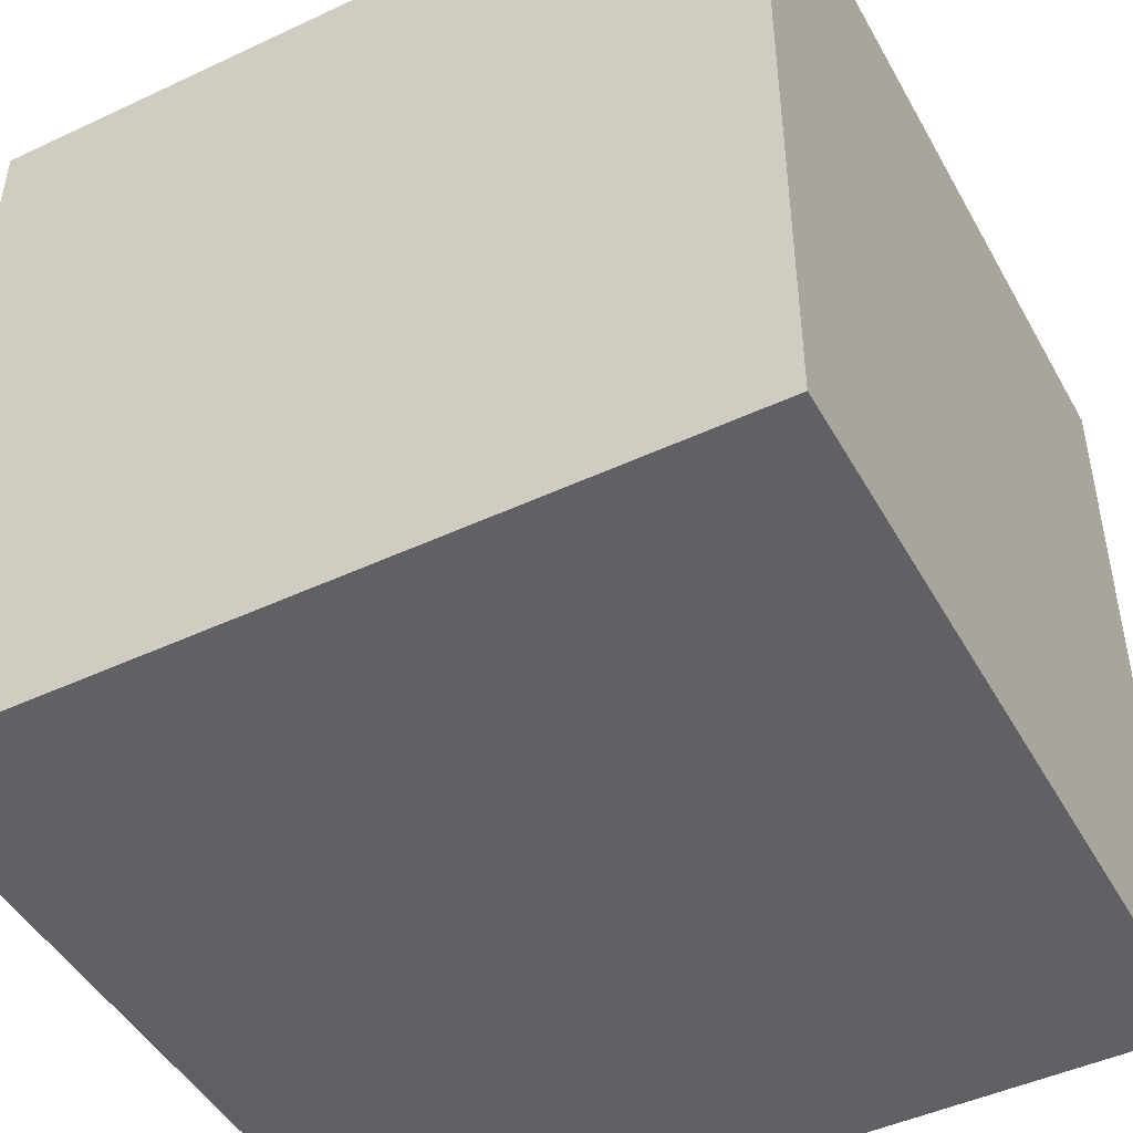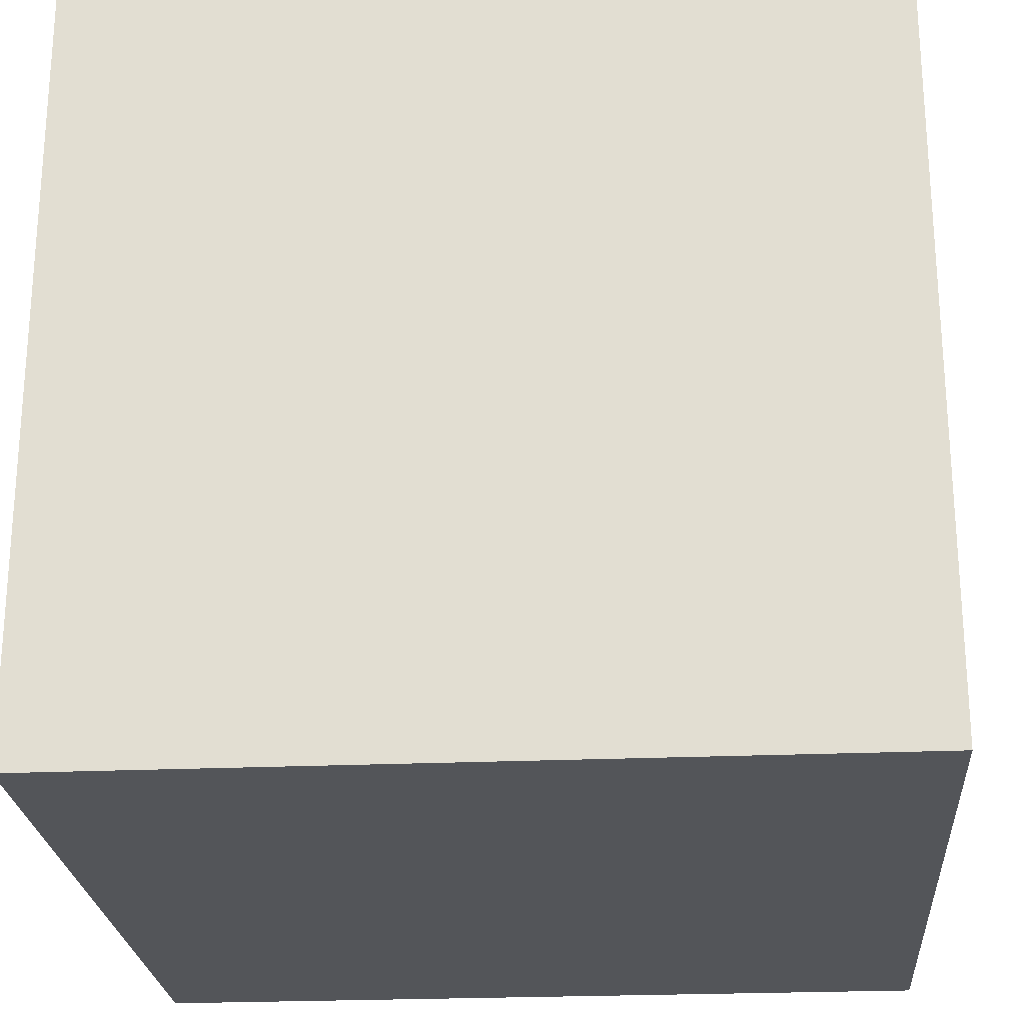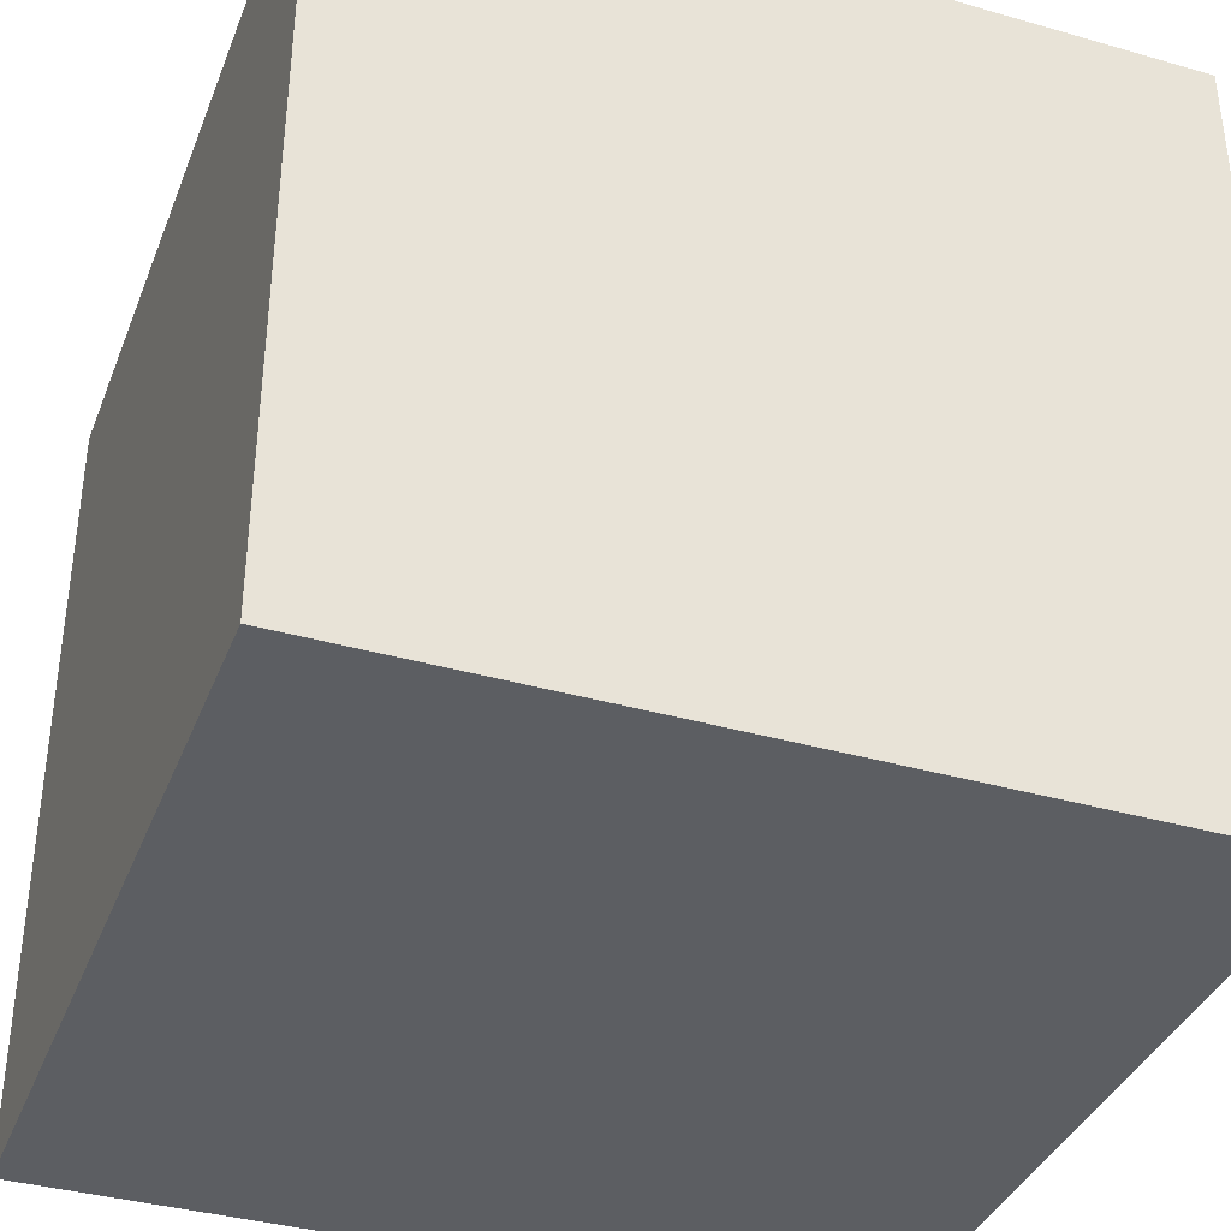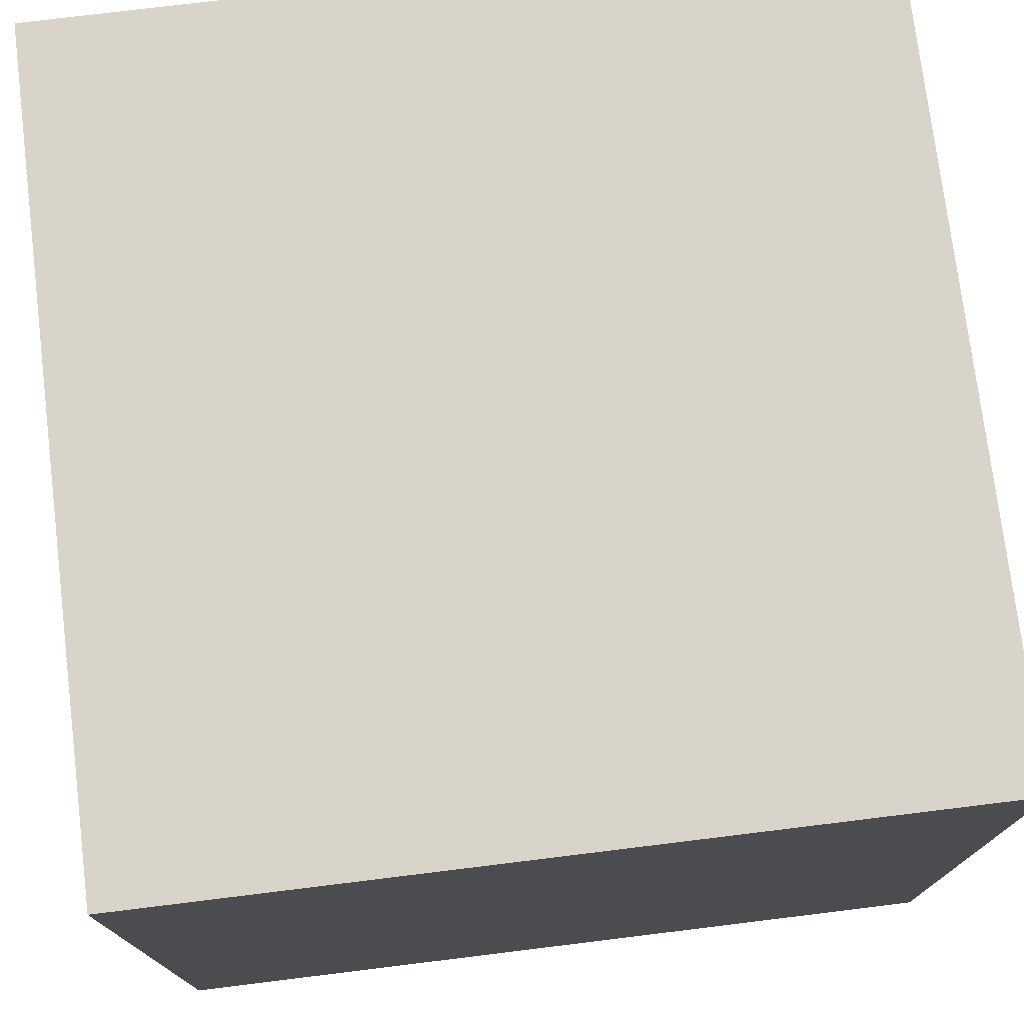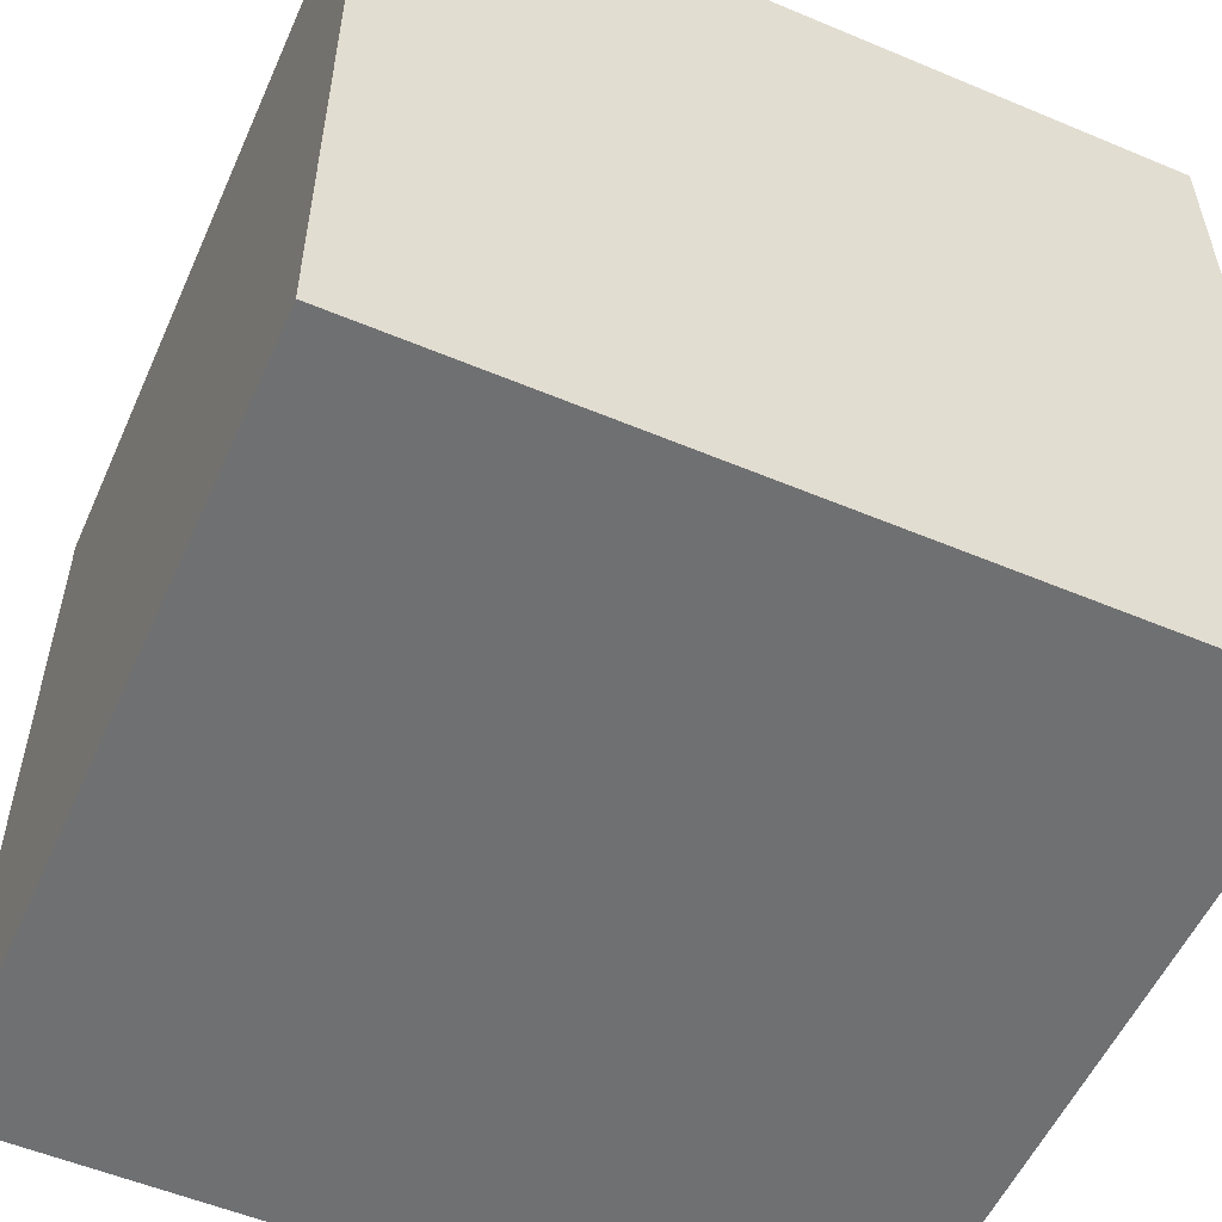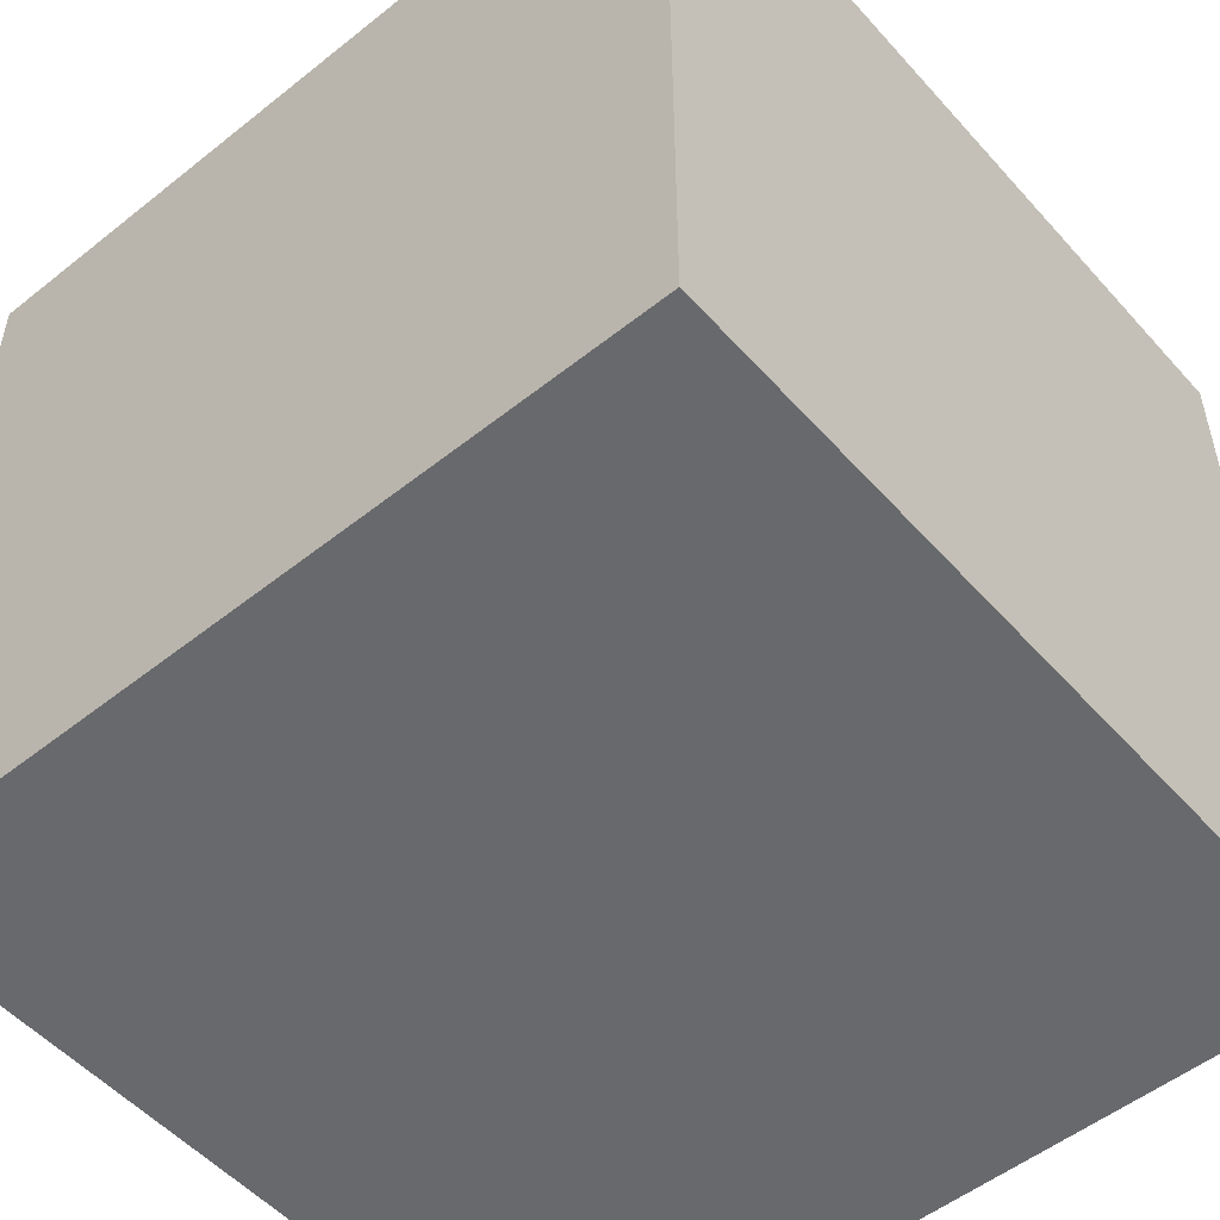
<metadata>
{"format":"obj","ext":"obj","renderer":"f3d","projection":"perspective","resolution":1024,"background":"white","views":[{"elev":-46.8,"azim":118.0,"up":"+Y"},{"elev":-24.0,"azim":4.2,"up":"+Z"},{"elev":-37.5,"azim":159.9,"up":"+Y"},{"elev":75.4,"azim":-7.0,"up":"+Y"},{"elev":-54.9,"azim":156.1,"up":"+Y"},{"elev":-52.7,"azim":40.5,"up":"+Y"}]}
</metadata>
<code>
o
v -0.3 0 -0.3
v -0.3 0 -0.5
v -0.3 0 -0.6
v -0.3 0.1 -0.5
v -0.3 0.1 -0.6
v -0.3 0.3 -0.3
v -0.3 0.3 -0.6
v -2.98e-08 0 -0.3
v -2.98e-08 0 -0.5
v -2.98e-08 0 -0.6
v -2.98e-08 0.1 -0.5
v -2.98e-08 0.1 -0.6
v -2.98e-08 0.3 -0.3
v -2.98e-08 0.3 -0.6
v -0.3 0 -0.3
v -0.3 0.3 -0.3
v -2.98e-08 0 -0.3
v -2.98e-08 0.3 -0.3
v -0.3 0 -0.6
v -0.3 0.1 -0.6
v -0.3 0.3 -0.6
v -2.98e-08 0 -0.6
v -2.98e-08 0.1 -0.6
v -2.98e-08 0.3 -0.6
v -0.3 0 -0.3
v -2.98e-08 0 -0.3
v -0.3 0 -0.5
v -2.98e-08 0 -0.5
v -0.3 0 -0.6
v -2.98e-08 0 -0.6
v -0.3 0.3 -0.3
v -2.98e-08 0.3 -0.3
v -0.3 0.3 -0.6
v -2.98e-08 0.3 -0.6
f 4 2 1
f 4 3 2
f 5 3 4
f 6 4 1
f 6 5 4
f 7 5 6
f 8 9 11
f 9 10 11
f 11 10 12
f 8 11 13
f 11 12 13
f 13 12 14
f 17 16 15
f 18 16 17
f 19 20 22
f 20 21 23
f 22 20 23
f 23 21 24
f 27 26 25
f 28 26 27
f 29 28 27
f 30 28 29
f 31 32 33
f 33 32 34

</code>
